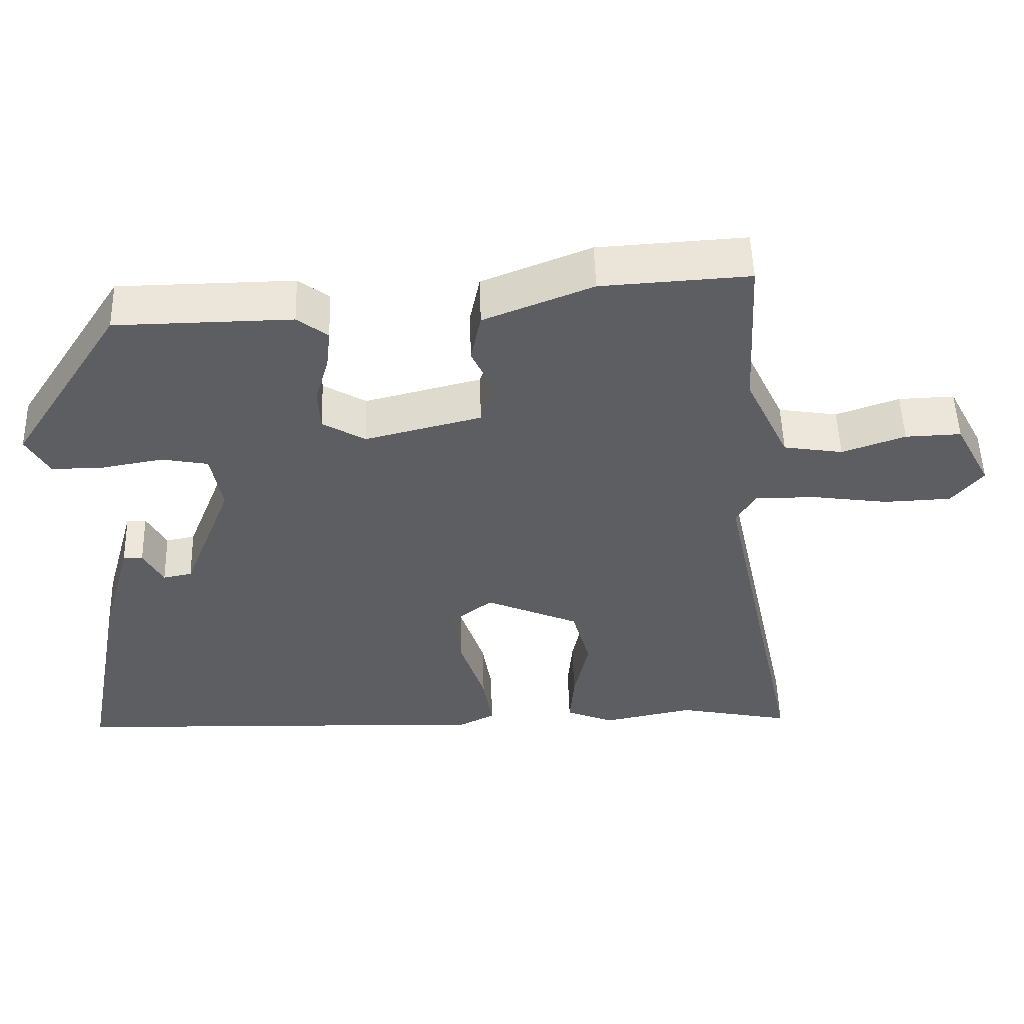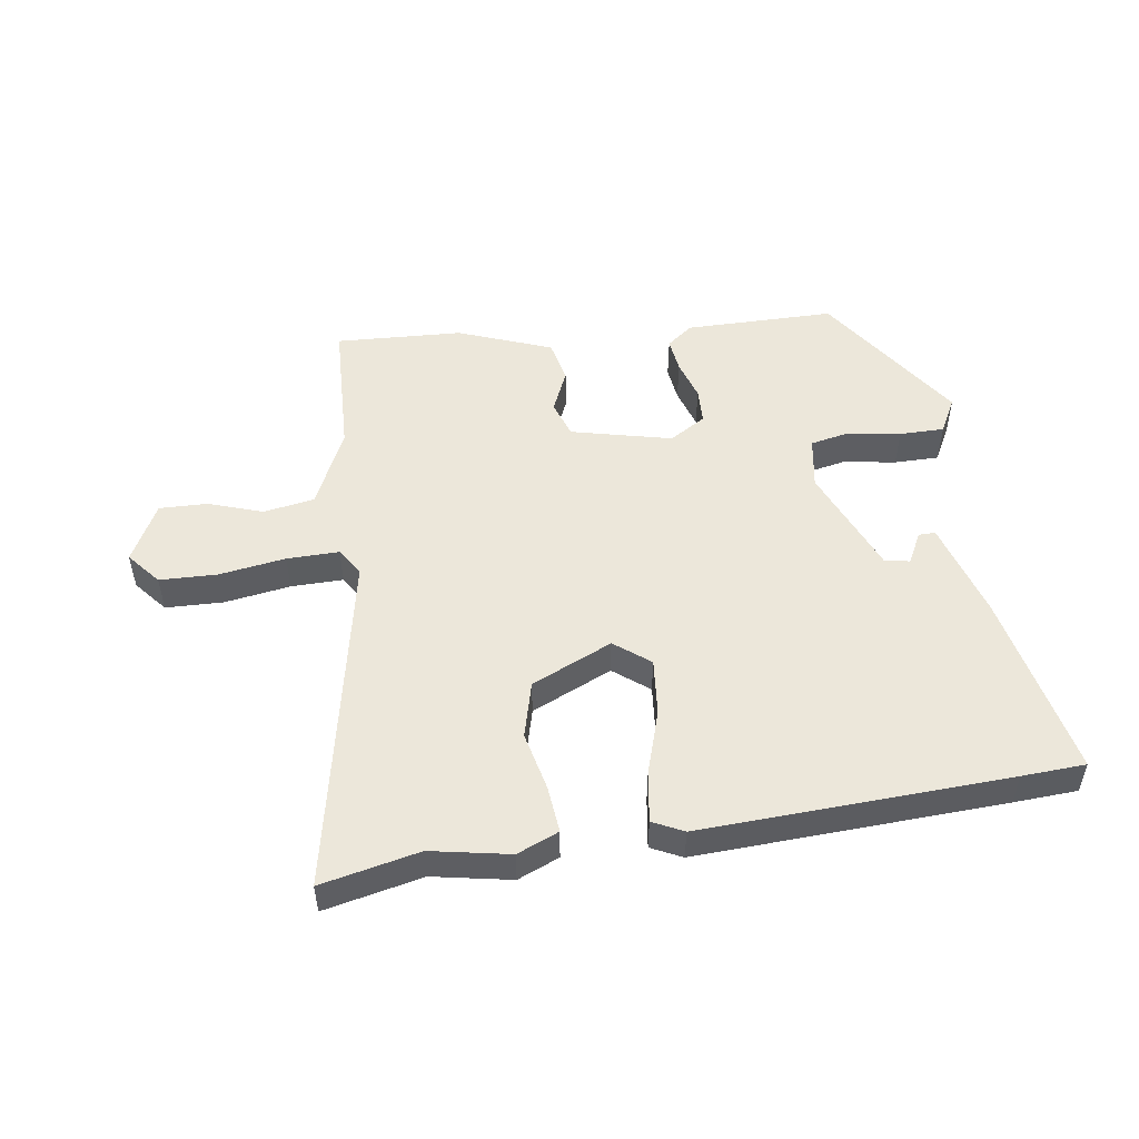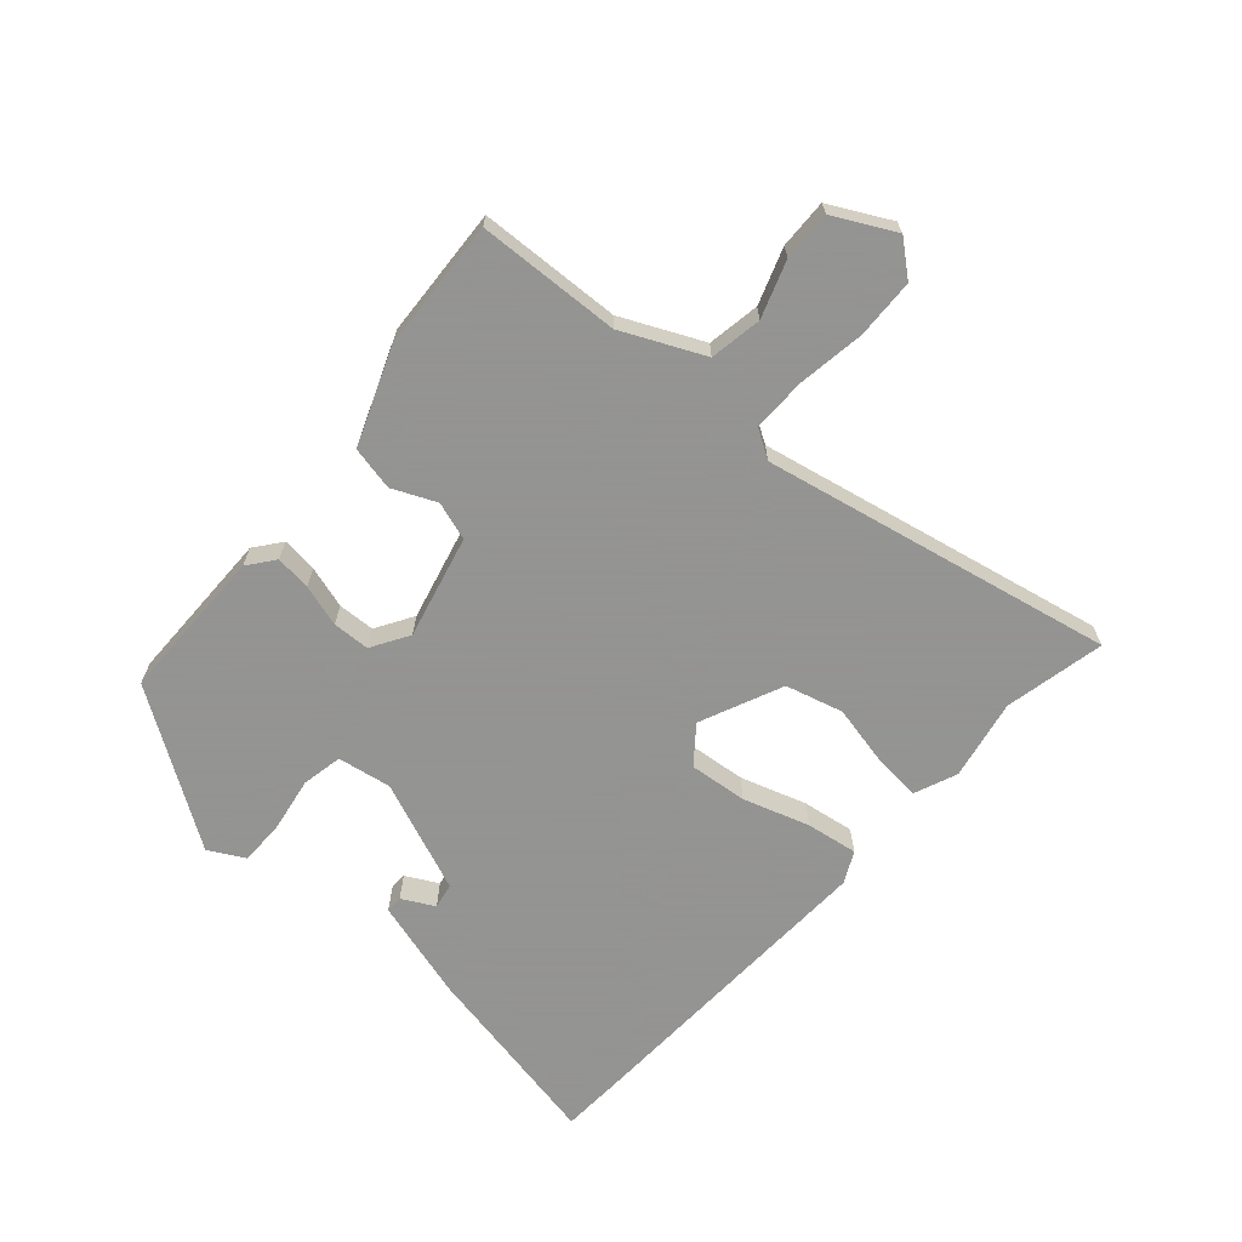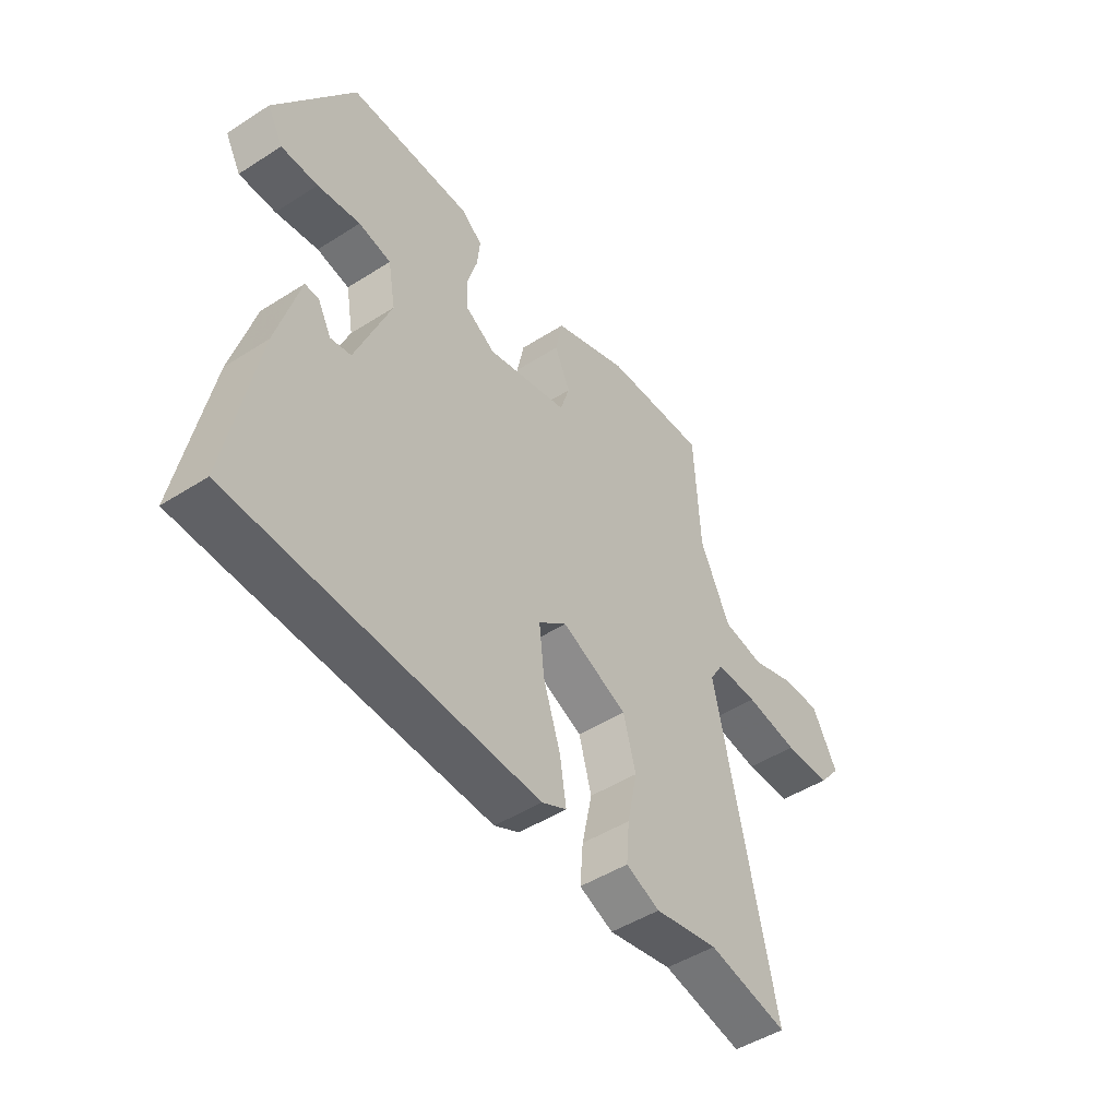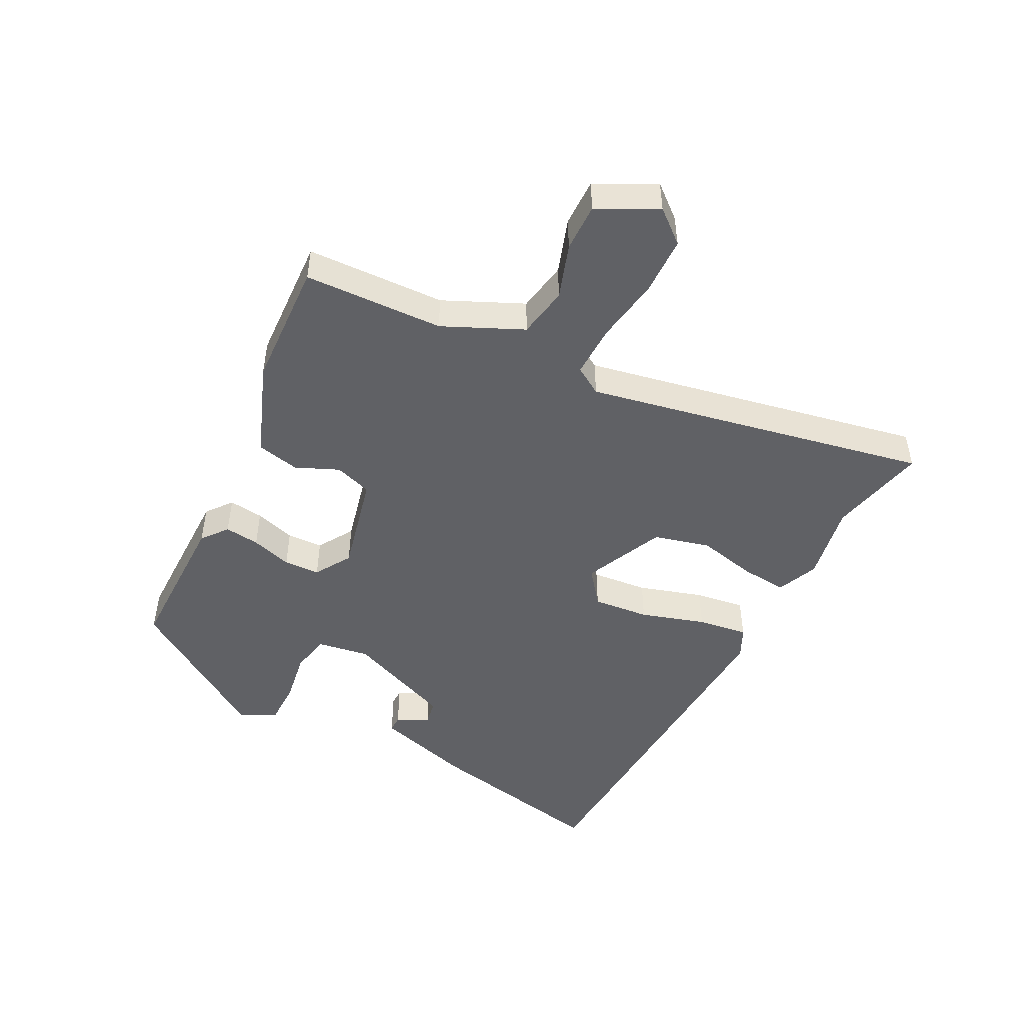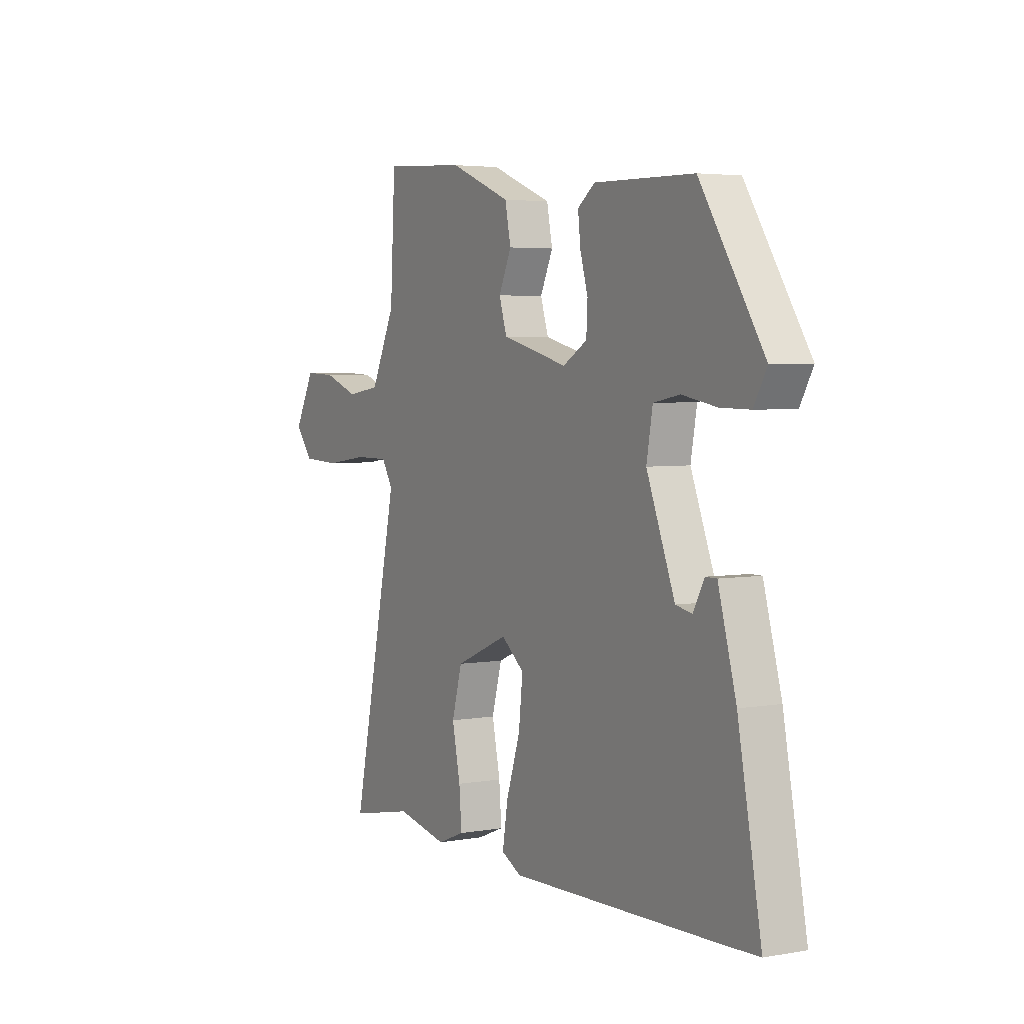
<metadata>
{"format":"obj","ext":"obj","renderer":"f3d","projection":"perspective","resolution":1024,"background":"white","views":[{"elev":52.1,"azim":-1.6,"up":"+Z"},{"elev":51.1,"azim":170.8,"up":"+Y"},{"elev":-66.9,"azim":48.0,"up":"+Y"},{"elev":-48.0,"azim":-54.4,"up":"+Z"},{"elev":-47.8,"azim":61.8,"up":"+Y"},{"elev":4.1,"azim":-119.9,"up":"+Z"}]}
</metadata>
<code>
v -0.414 0.07 -0.503
v -0.516 0.07 -0.499
v -0.459 0.07 -0.198
v -0.415 0.07 -0.04
v -0.388 0.07 -0.04
v -0.361 0.07 -0.09
v -0.321 0.07 -0.082
v -0.252 0.07 0.093
v -0.267 0.07 0.177
v -0.331 0.07 0.189
v -0.415 0.07 0.174
v -0.487 0.07 0.173
v -0.518 0.07 0.229
v -0.364 0.07 0.467
v -0.122 0.07 0.471
v -0.08 0.07 0.439
v -0.086 0.07 0.383
v -0.105 0.07 0.317
v -0.102 0.07 0.259
v -0.043 0.07 0.224
v 0.118 0.07 0.265
v 0.137 0.07 0.325
v 0.106 0.07 0.393
v 0.12 0.07 0.462
v 0.27 0.07 0.522
v 0.474 0.07 0.535
v 0.486 0.07 0.312
v 0.546 0.07 0.186
v 0.628 0.07 0.173
v 0.715 0.07 0.204
v 0.792 0.07 0.207
v 0.842 0.07 0.113
v 0.799 0.07 0.06
v 0.706 0.07 0.056
v 0.6 0.07 0.071
v 0.516 0.07 0.071
v 0.489 0.07 0.026
v 0.607 0.07 -0.522
v 0.449 0.07 -0.49
v 0.323 0.07 -0.516
v 0.256 0.07 -0.489
v 0.262 0.07 -0.414
v 0.282 0.07 -0.319
v 0.257 0.07 -0.229
v 0.127 0.07 -0.173
v 0.071 0.07 -0.218
v 0.081 0.07 -0.309
v 0.115 0.07 -0.412
v 0.128 0.07 -0.493
v 0.079 0.07 -0.518
v -0.414 0 -0.503
v -0.516 0 -0.499
v -0.459 0 -0.198
v -0.415 0 -0.04
v -0.388 0 -0.04
v -0.361 0 -0.09
v -0.321 0 -0.082
v -0.252 0 0.093
v -0.267 0 0.177
v -0.331 0 0.189
v -0.415 0 0.174
v -0.487 0 0.173
v -0.518 0 0.229
v -0.364 0 0.467
v -0.122 0 0.471
v -0.08 0 0.439
v -0.086 0 0.383
v -0.105 0 0.317
v -0.102 0 0.259
v -0.043 0 0.224
v 0.118 0 0.265
v 0.137 0 0.325
v 0.106 0 0.393
v 0.12 0 0.462
v 0.27 0 0.522
v 0.474 0 0.535
v 0.486 0 0.312
v 0.546 0 0.186
v 0.628 0 0.173
v 0.715 0 0.204
v 0.792 0 0.207
v 0.842 0 0.113
v 0.799 0 0.06
v 0.706 0 0.056
v 0.6 0 0.071
v 0.516 0 0.071
v 0.489 0 0.026
v 0.607 0 -0.522
v 0.449 0 -0.49
v 0.323 0 -0.516
v 0.256 0 -0.489
v 0.262 0 -0.414
v 0.282 0 -0.319
v 0.257 0 -0.229
v 0.127 0 -0.173
v 0.071 0 -0.218
v 0.081 0 -0.309
v 0.115 0 -0.412
v 0.128 0 -0.493
v 0.079 0 -0.518
f 47 48 49 50
f 46 47 50 1
f 45 46 1 2
f 40 41 42 43
f 39 40 43
f 37 38 39 43
f 37 43 44
f 36 37 44 45
f 32 33 34 35
f 32 35 36
f 29 30 31 32
f 28 29 32 36
f 27 28 36 45
f 22 23 24 25
f 21 22 25 26
f 15 16 17 18
f 15 18 19
f 14 15 19
f 13 14 19
f 10 11 12 13
f 9 10 13 19
f 8 9 19 20
f 3 4 5 6
f 3 6 7
f 2 3 7
f 45 2 7
f 21 26 27 45
f 20 21 45
f 7 8 20 45
f 100 99 98 97
f 51 100 97 96
f 52 51 96 95
f 93 92 91 90
f 93 90 89
f 93 89 88 87
f 94 93 87
f 95 94 87 86
f 85 84 83 82
f 86 85 82
f 82 81 80 79
f 86 82 79 78
f 95 86 78 77
f 75 74 73 72
f 76 75 72 71
f 68 67 66 65
f 69 68 65
f 69 65 64
f 69 64 63
f 63 62 61 60
f 69 63 60 59
f 70 69 59 58
f 56 55 54 53
f 57 56 53
f 57 53 52
f 57 52 95
f 95 77 76 71
f 95 71 70
f 95 70 58 57
f 1 51 52 2
f 2 52 53 3
f 3 53 54 4
f 4 54 55 5
f 5 55 56 6
f 6 56 57 7
f 7 57 58 8
f 8 58 59 9
f 9 59 60 10
f 10 60 61 11
f 11 61 62 12
f 12 62 63 13
f 13 63 64 14
f 14 64 65 15
f 15 65 66 16
f 16 66 67 17
f 17 67 68 18
f 18 68 69 19
f 19 69 70 20
f 20 70 71 21
f 21 71 72 22
f 22 72 73 23
f 23 73 74 24
f 24 74 75 25
f 25 75 76 26
f 26 76 77 27
f 27 77 78 28
f 28 78 79 29
f 29 79 80 30
f 30 80 81 31
f 31 81 82 32
f 32 82 83 33
f 33 83 84 34
f 34 84 85 35
f 35 85 86 36
f 36 86 87 37
f 37 87 88 38
f 38 88 89 39
f 39 89 90 40
f 40 90 91 41
f 41 91 92 42
f 42 92 93 43
f 43 93 94 44
f 44 94 95 45
f 45 95 96 46
f 46 96 97 47
f 47 97 98 48
f 48 98 99 49
f 49 99 100 50
f 50 100 51 1

</code>
